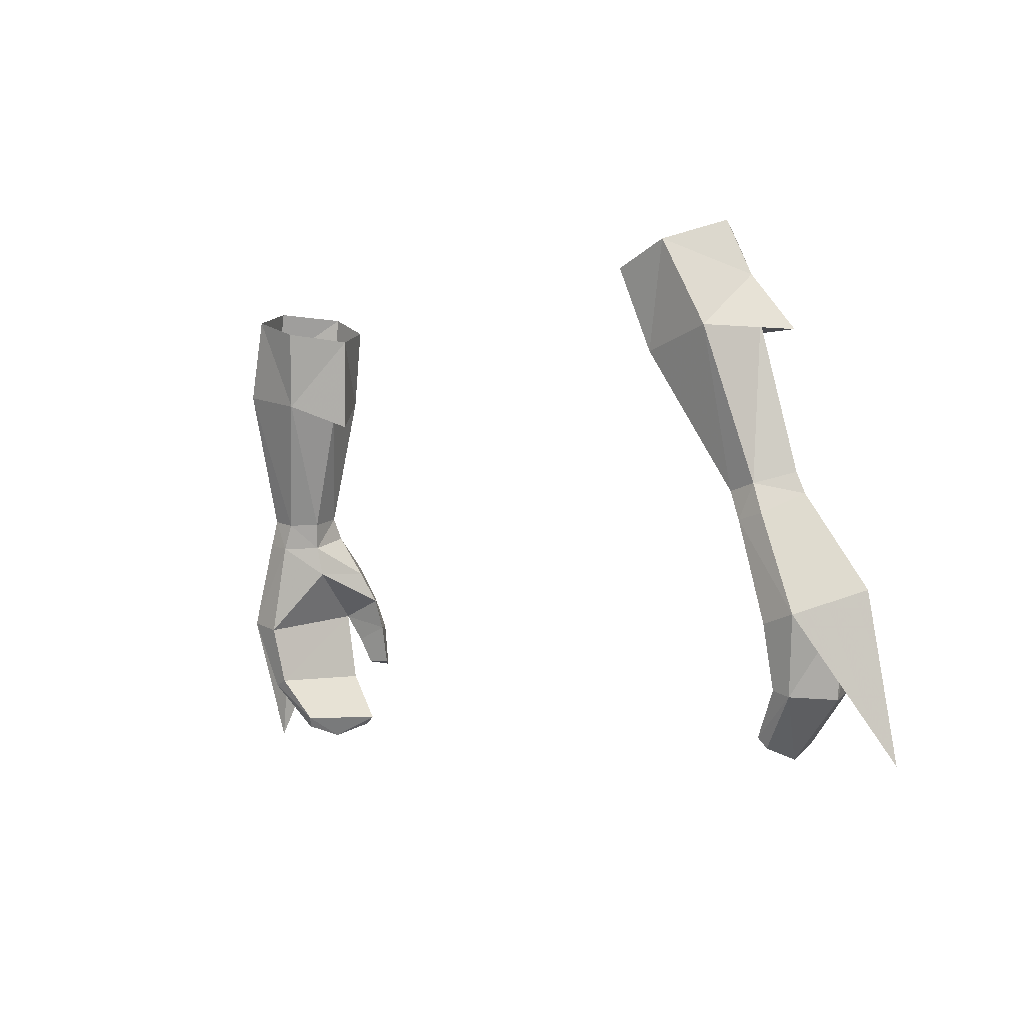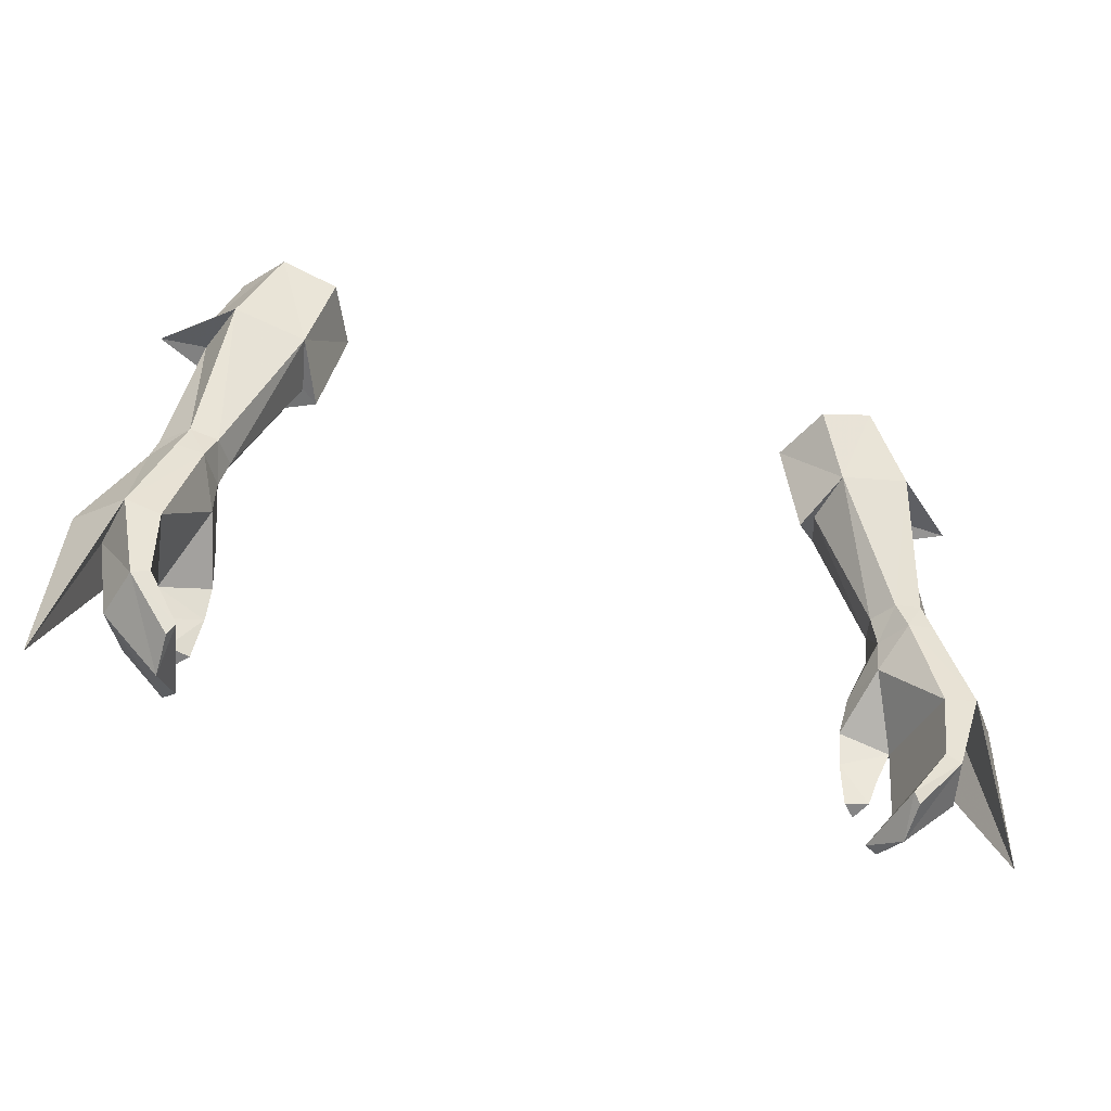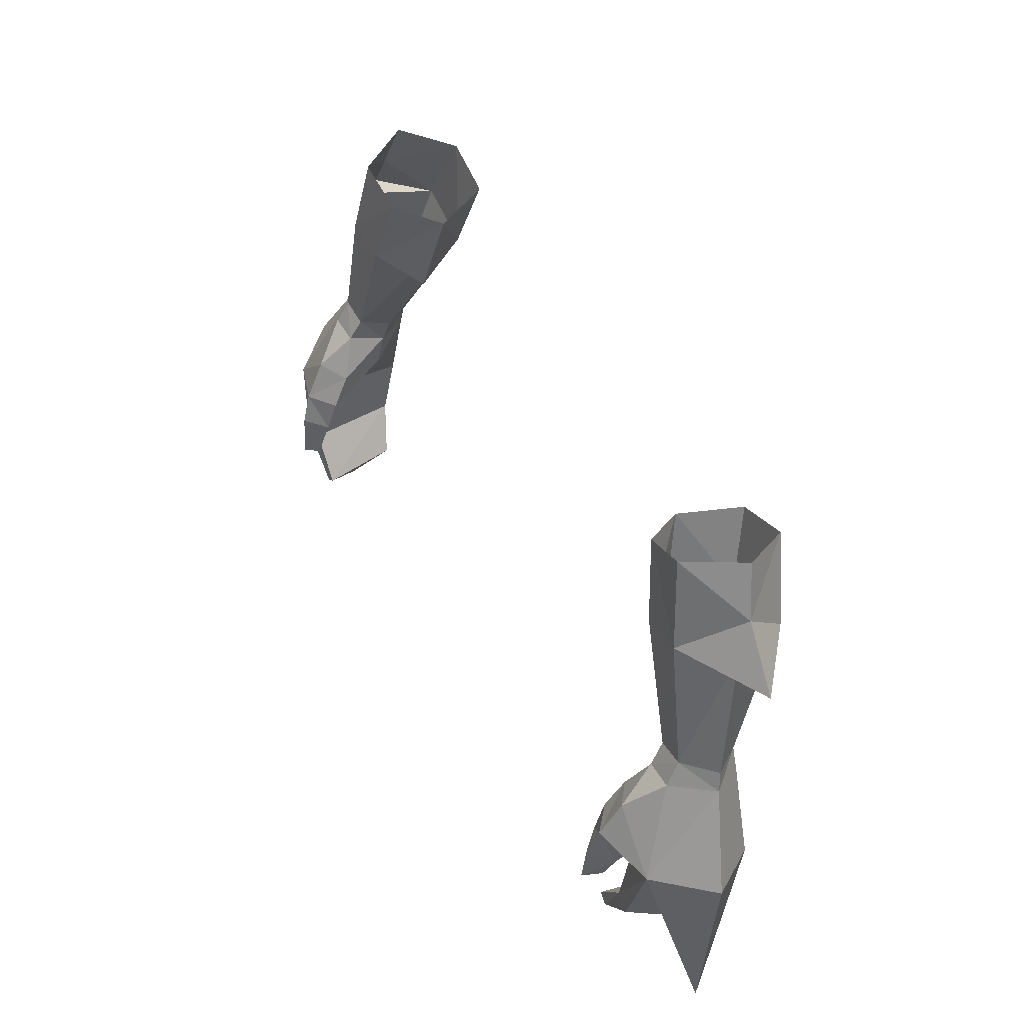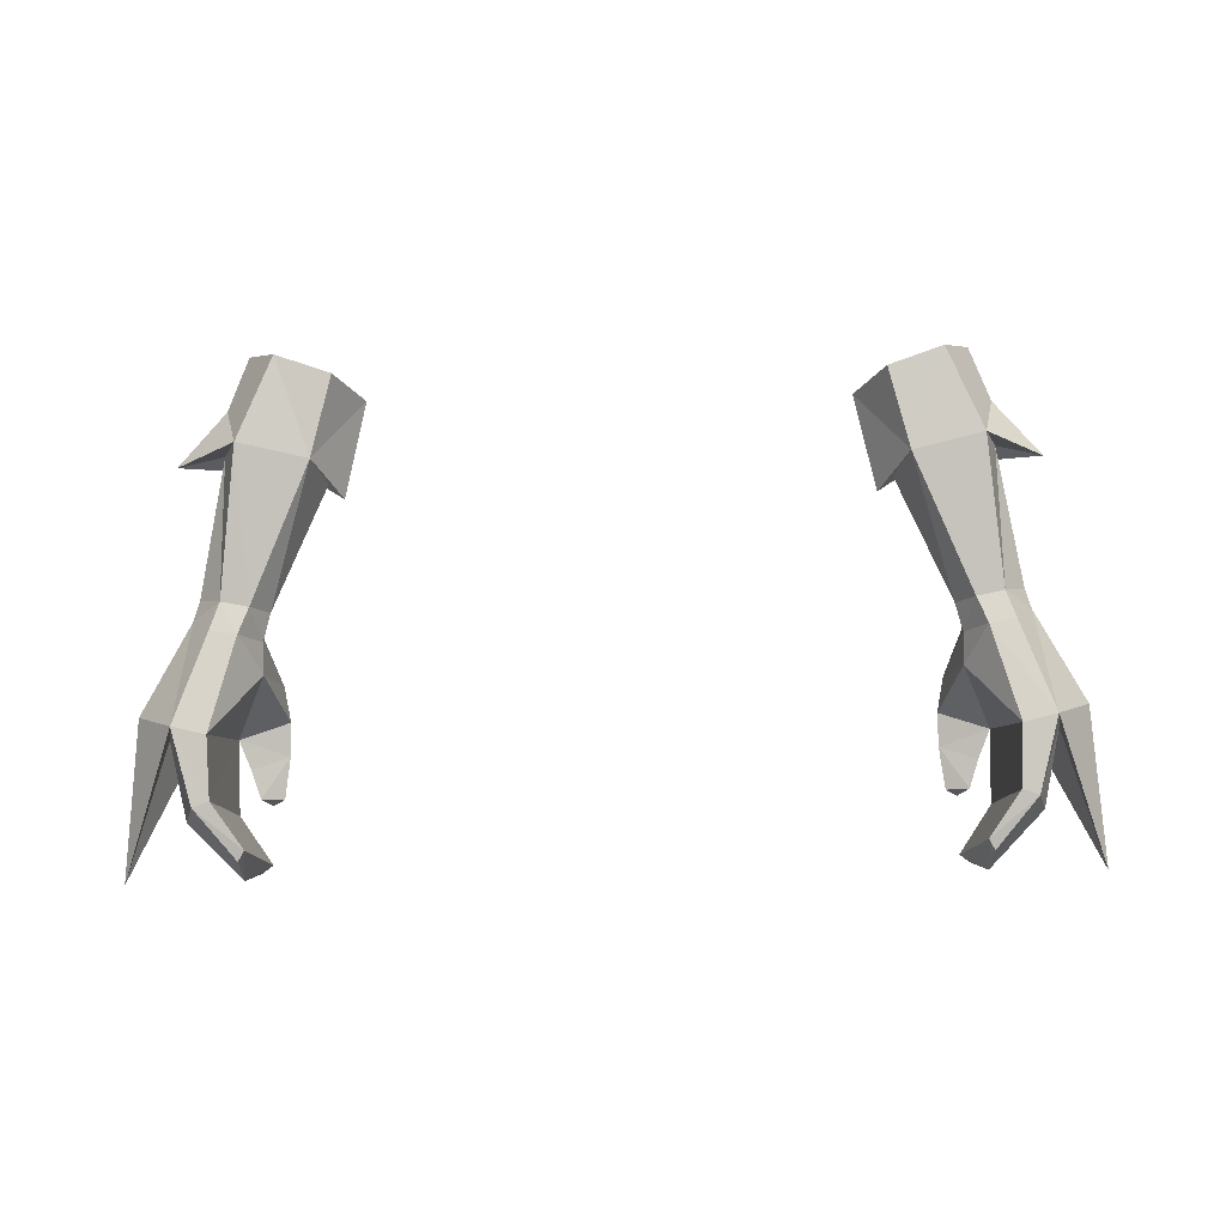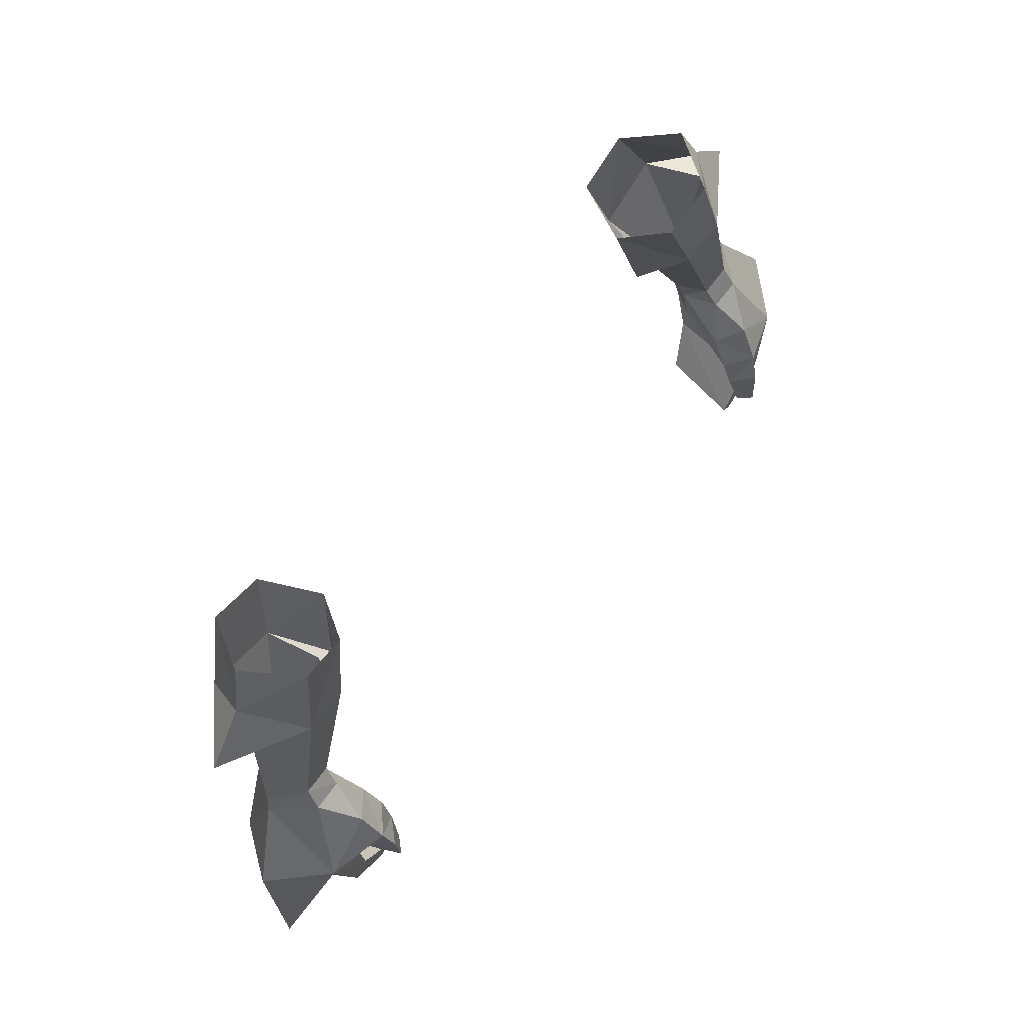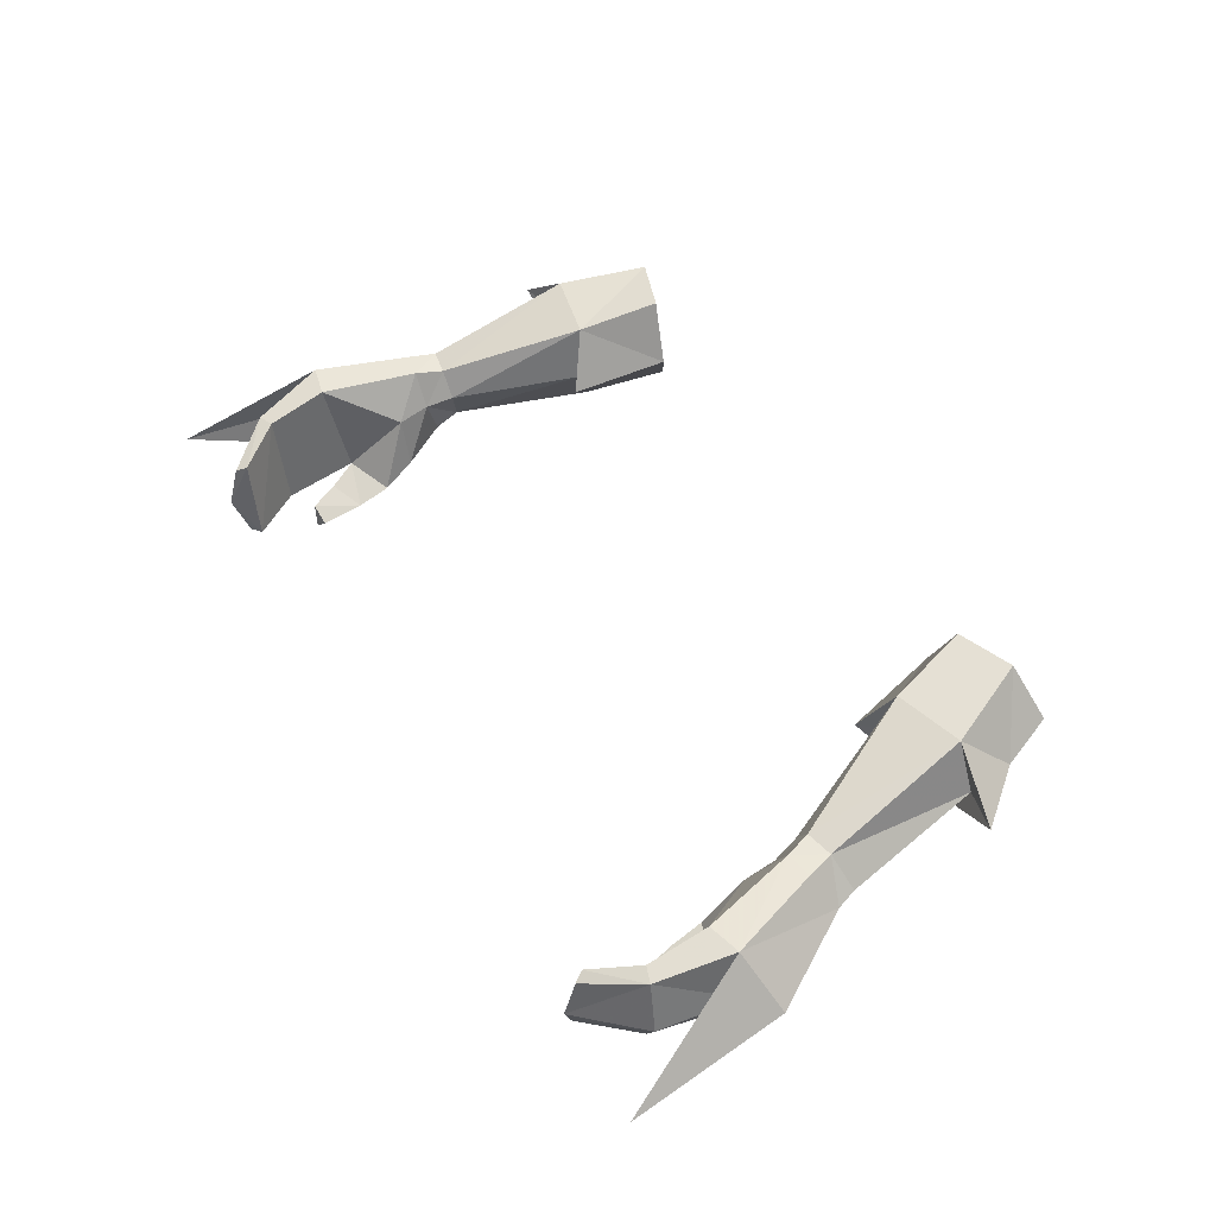
<metadata>
{"format":"obj","ext":"obj","renderer":"f3d","projection":"perspective","resolution":1024,"background":"white","views":[{"elev":-4.0,"azim":-132.2,"up":"+Z"},{"elev":-50.3,"azim":162.6,"up":"+Z"},{"elev":48.0,"azim":61.7,"up":"+Z"},{"elev":73.6,"azim":179.1,"up":"+Y"},{"elev":68.6,"azim":-53.3,"up":"+Z"},{"elev":48.4,"azim":-120.2,"up":"+Y"}]}
</metadata>
<code>
g taoist_glove_female_38090
v 11.26 -0.7261 47.63
v 11.91 0.6375 48.63
v 12.79 0.5359 45.41
v 13.94 0.5577 45.68
v 12.82 0.6276 48.79
v 13.55 -0.5644 49.41
v 12.48 -1.844 49.25
v 13.61 -3.086 46.18
v 11.74 -3.018 47.96
v 11.59 -3.722 46.66
v 11.44 -1.789 49.1
v 10.83 -2.35 47.67
v 11.27 -0.4772 48.67
v 10.83 -2.35 47.67
v 11.27 -0.4772 48.67
v 12.35 -2.864 46
v 10.66 -2.966 46.6
v 10.66 -2.966 46.6
v 11.43 -4.071 45.61
v 11.97 -3.239 45.06
v 10.71 -3.353 45.52
v 12.35 -2.864 46
v 11.97 -3.239 45.06
v 11.68 -3.537 44.15
v 11.36 -4.193 44.05
v 10.91 -3.753 44.17
v 11.36 -4.193 44.05
v 11.68 -3.537 44.15
v 12.72 0.04062 43.38
v 13.28 -0.02829 43.19
v 14.31 -1.344 45.68
v 13.76 -1.799 43.08
v 11.66 -0.4747 41.91
v 11.87 -0.6446 41.57
v 11.86 -1.985 41.18
v 12.29 -3.228 43.55
v 12.93 -3.338 43.32
v 11.15 -3.224 41.9
v 11.51 -3.245 41.64
v 11.15 -3.224 41.9
v 12.29 -3.228 43.55
v 11.87 -0.6446 41.57
v 11.86 -1.985 41.18
v 11.51 -3.245 41.64
v 10.71 -3.353 45.52
v 10.91 -3.753 44.17
v 12.36 -1.396 50.08
v 11.33 -1.341 49.85
v 12.5 0.6174 49.72
v 13.34 -0.4347 50.08
v 11.02 -0.2646 49.58
v 11.02 -0.2646 49.58
v 11.57 0.6084 49.54
v 15.33 -1.309 46.43
v 13.55 -0.5644 49.41
v 13.61 -3.086 46.18
v 13.94 0.5577 45.68
v 15.33 -1.309 46.43
v 15.71 -2.101 41.12
v 13.61 -3.086 46.18
v 13.94 0.5577 45.68
v 15.71 -2.101 41.12
v 14.31 -1.344 45.68
v 11.32 -1.262 54.71
v 9.762 -1.184 54.35
v 12.57 0.2911 54.74
v 11.95 2.217 54.53
v 9.545 2.089 53.98
v 9.165 0.3064 53.74
v 9.165 0.3064 53.74
v 9.545 2.089 53.98
v 8.844 2.685 56.64
v 10.71 2.707 57.3
v 11.95 2.217 54.53
v 7.929 0.7473 56.44
v 8.646 0.1824 53.26
v 9.762 -1.184 54.35
v 8.921 -0.76 57.05
v 7.929 0.7473 56.44
v 8.646 0.1824 53.26
v 11.32 -1.262 54.71
v 10.57 -0.904 57.79
v 11.77 0.9092 57.97
v 12.49 0.5953 56.2
v 14.08 0.4834 54.31
v 9.545 2.089 53.98
v 9.165 0.3064 53.74
v 8.646 0.1824 53.26
v 9.762 -1.184 54.35
v 8.646 0.1824 53.26
v 9.165 0.3064 53.74
v 14.08 0.4834 54.31
v 11.32 -1.262 54.71
v 12.57 0.2911 54.74
v 11.95 2.217 54.53
v -11.27 -0.7262 47.63
v -12.8 0.5359 45.41
v -11.92 0.6376 48.63
v -13.95 0.5577 45.68
v -12.83 0.6276 48.79
v -13.56 -0.5644 49.41
v -12.49 -1.844 49.25
v -13.62 -3.086 46.18
v -11.6 -3.722 46.66
v -11.75 -3.018 47.96
v -11.45 -1.789 49.1
v -10.84 -2.35 47.67
v -11.28 -0.4772 48.67
v -10.84 -2.35 47.67
v -11.28 -0.4772 48.67
v -12.36 -2.864 46
v -10.67 -2.966 46.6
v -10.67 -2.966 46.6
v -11.98 -3.239 45.07
v -11.44 -4.071 45.61
v -10.72 -3.353 45.52
v -11.98 -3.239 45.07
v -12.36 -2.864 46
v -11.69 -3.537 44.15
v -10.92 -3.753 44.17
v -11.37 -4.193 44.05
v -11.69 -3.537 44.15
v -11.37 -4.193 44.05
v -12.73 0.04059 43.38
v -13.29 -0.02832 43.19
v -13.77 -1.799 43.08
v -14.32 -1.344 45.68
v -11.67 -0.4748 41.91
v -11.88 -0.6446 41.57
v -11.87 -1.985 41.18
v -12.94 -3.338 43.32
v -12.3 -3.228 43.55
v -11.52 -3.245 41.64
v -11.16 -3.224 41.9
v -12.3 -3.228 43.55
v -11.16 -3.224 41.9
v -11.87 -1.985 41.18
v -11.88 -0.6446 41.57
v -11.52 -3.245 41.64
v -10.92 -3.753 44.17
v -10.72 -3.353 45.52
v -11.34 -1.341 49.85
v -12.37 -1.396 50.08
v -13.35 -0.4347 50.08
v -12.51 0.6174 49.72
v -11.03 -0.2647 49.58
v -11.58 0.6084 49.54
v -11.03 -0.2647 49.58
v -15.34 -1.309 46.43
v -13.62 -3.086 46.18
v -13.56 -0.5644 49.41
v -13.95 0.5577 45.68
v -15.72 -2.101 41.12
v -15.34 -1.309 46.43
v -13.62 -3.086 46.18
v -13.95 0.5577 45.68
v -15.72 -2.101 41.12
v -14.32 -1.344 45.68
v -9.772 -1.184 54.35
v -11.33 -1.262 54.71
v -12.58 0.2911 54.74
v -11.96 2.218 54.53
v -9.555 2.089 53.98
v -9.176 0.3064 53.74
v -9.176 0.3064 53.74
v -9.555 2.089 53.98
v -11.96 2.218 54.53
v -10.72 2.707 57.3
v -8.854 2.685 56.64
v -7.939 0.7473 56.44
v -8.931 -0.7601 57.05
v -9.772 -1.184 54.35
v -8.656 0.1824 53.26
v -7.939 0.7473 56.44
v -8.656 0.1824 53.26
v -10.58 -0.9041 57.79
v -11.33 -1.262 54.71
v -12.5 0.5953 56.2
v -11.78 0.9092 57.97
v -14.09 0.4834 54.31
v -9.555 2.089 53.98
v -8.656 0.1824 53.26
v -9.176 0.3064 53.74
v -9.772 -1.184 54.35
v -9.176 0.3064 53.74
v -8.656 0.1824 53.26
v -14.09 0.4834 54.31
v -12.58 0.2911 54.74
v -11.33 -1.262 54.71
v -11.96 2.218 54.53
f 1 2 3
f 4 3 2
f 2 5 4
f 6 4 5
f 7 8 6
f 8 9 10
f 7 11 9
f 11 12 9
f 11 13 12
f 14 15 1
f 8 10 16
f 1 17 14
f 12 18 10
f 10 9 12
f 10 19 20
f 20 16 10
f 21 17 22
f 22 23 21
f 24 25 26
f 20 19 27
f 27 28 20
f 24 26 21
f 21 23 24
f 29 3 4
f 4 30 29
f 30 4 31
f 31 32 30
f 33 29 30
f 30 34 33
f 30 32 35
f 35 34 30
f 3 22 1
f 8 16 36
f 36 37 8
f 36 38 39
f 39 37 36
f 39 35 32
f 32 37 39
f 29 33 40
f 40 41 29
f 32 31 8
f 8 37 32
f 22 3 29
f 29 41 22
f 1 22 17
f 33 42 43
f 43 40 33
f 2 1 15
f 43 44 40
f 27 19 45
f 45 46 27
f 10 18 45
f 45 19 10
f 7 9 8
f 11 7 47
f 47 48 11
f 6 5 49
f 49 50 6
f 48 51 13
f 13 11 48
f 6 50 47
f 47 7 6
f 15 52 53
f 53 2 15
f 2 53 49
f 49 5 2
f 54 55 56
f 57 58 59
f 58 60 59
f 55 54 61
f 62 56 63
f 61 62 63
f 48 47 64
f 64 65 48
f 47 50 66
f 66 64 47
f 66 50 49
f 49 67 66
f 67 49 53
f 53 68 67
f 68 53 52
f 52 69 68
f 48 65 70
f 70 51 48
f 71 72 73
f 73 74 71
f 75 76 77
f 77 78 75
f 79 72 71
f 71 80 79
f 78 77 81
f 81 82 78
f 73 83 84
f 81 85 84
f 81 84 82
f 74 84 85
f 73 84 74
f 82 84 83
f 86 87 88
f 89 90 91
f 92 93 94
f 94 95 92
f 96 97 98
f 99 100 98
f 98 97 99
f 101 100 99
f 102 101 103
f 103 104 105
f 102 105 106
f 106 105 107
f 106 107 108
f 109 96 110
f 103 111 104
f 96 109 112
f 107 105 104
f 104 113 107
f 104 111 114
f 114 115 104
f 116 117 118
f 118 112 116
f 119 120 121
f 114 122 123
f 123 115 114
f 119 117 116
f 116 120 119
f 124 125 99
f 99 97 124
f 125 126 127
f 127 99 125
f 128 129 125
f 125 124 128
f 125 129 130
f 130 126 125
f 97 96 118
f 103 131 132
f 132 111 103
f 132 131 133
f 133 134 132
f 133 131 126
f 126 130 133
f 124 135 136
f 136 128 124
f 126 131 103
f 103 127 126
f 118 135 124
f 124 97 118
f 96 112 118
f 128 136 137
f 137 138 128
f 98 110 96
f 137 136 139
f 123 140 141
f 141 115 123
f 104 115 141
f 141 113 104
f 102 103 105
f 106 142 143
f 143 102 106
f 101 144 145
f 145 100 101
f 142 106 108
f 108 146 142
f 101 102 143
f 143 144 101
f 110 98 147
f 147 148 110
f 98 100 145
f 145 147 98
f 149 150 151
f 152 153 154
f 154 153 155
f 151 156 149
f 157 158 150
f 156 158 157
f 142 159 160
f 160 143 142
f 143 160 161
f 161 144 143
f 161 162 145
f 145 144 161
f 162 163 147
f 147 145 162
f 163 164 148
f 148 147 163
f 142 146 165
f 165 159 142
f 166 167 168
f 168 169 166
f 170 171 172
f 172 173 170
f 174 175 166
f 166 169 174
f 171 176 177
f 177 172 171
f 168 178 179
f 177 178 180
f 177 176 178
f 167 180 178
f 168 167 178
f 176 179 178
f 181 182 183
f 184 185 186
f 187 188 189
f 188 187 190

</code>
